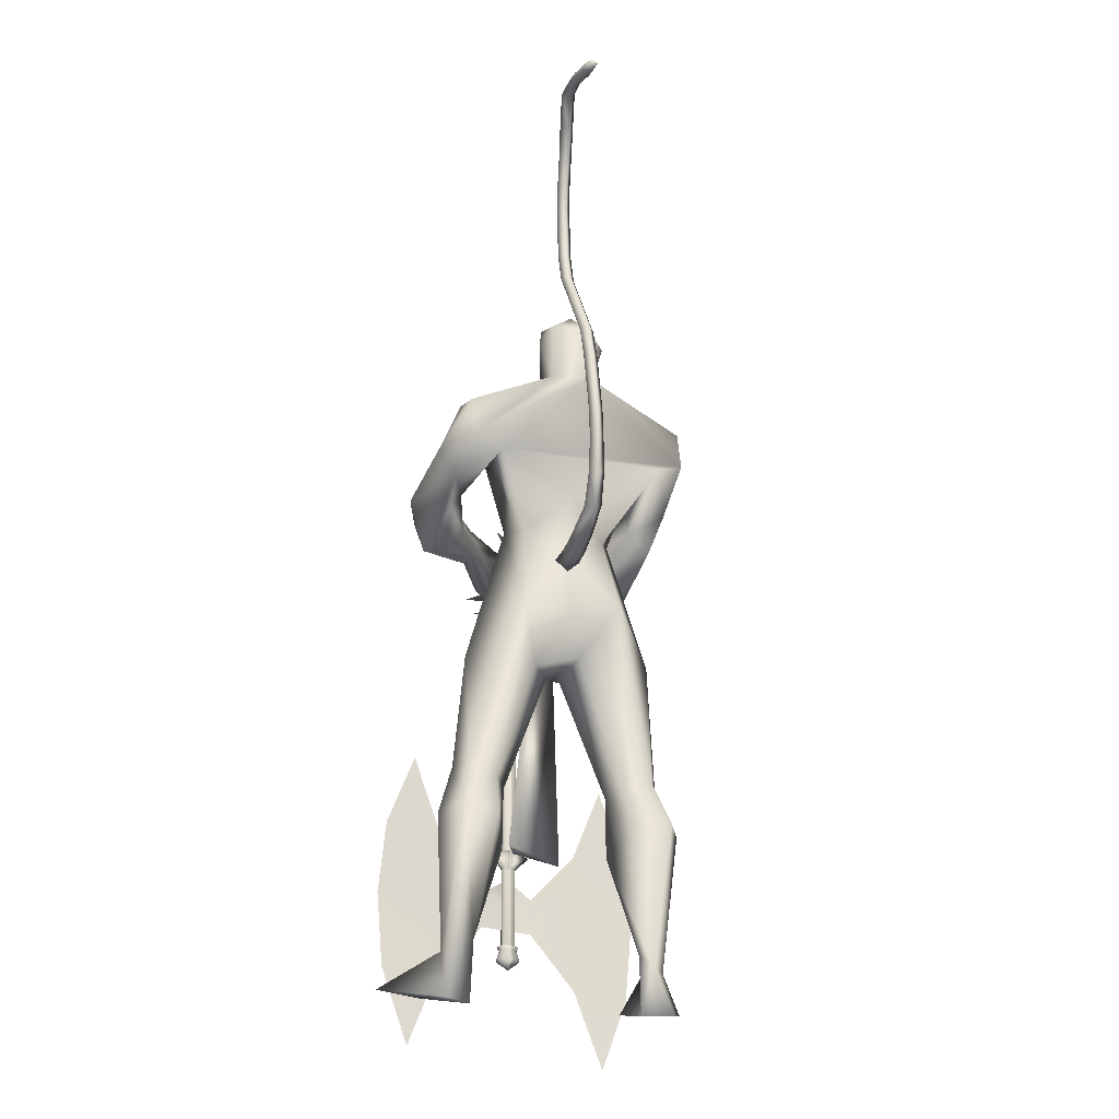
<metadata>
{"format":"obj","ext":"obj","renderer":"f3d","projection":"perspective","resolution":1024,"background":"white","views":[{"elev":-25.3,"azim":-109.6,"up":"+Z"}]}
</metadata>
<code>
o body.001_mesh15-geometry.001
v -0.311 -0.3472 0.1945
v -0.21 -0.2045 0.6171
v -0.2663 -0.3093 0.2403
v -0.3879 -0.2581 0.6972
v -0.4132 -0.3917 0.7132
v -0.2868 -0.2525 0.8684
v -0.3098 -0.3581 0.8944
v -0.209 -0.4086 0.9184
v -0.2819 -0.4648 0.7018
v -0.1777 -0.3766 0.2269
v -0.1211 -0.2614 0.9079
v -0.1985 -0.2069 0.8557
v -0.4795 -0.1711 1.54
v -0.3646 -0.04195 1.355
v -0.4514 0.01438 1.501
v -0.3838 0.01082 1.761
v -0.4492 0.2058 1.532
v -0.3078 0.1661 1.895
v -0.3334 -0.1523 1.872
v -0.2348 -0.2092 1.906
v -0.2644 -0.3606 1.39
v -0.1264 -0.3689 0.8984
v -0.1973 -0.4116 0.5297
v -0.2363 -0.4149 0.1872
v -0.2855 -0.4412 0.02304
v 0.04817 -0.598 0.1046
v 0.2021 -0.4111 0.127
v 0.1889 -0.5145 0.1447
v -0.14 -0.2449 1.508
v -0.0726 -0.1441 1.432
v -0.153 -0.03703 1.328
v -0.0248 -0.009776 1.507
v -0.1229 -0.1524 1.912
v -0.04314 -0.009835 1.961
v -0.4365 0.01086 2.006
v -0.2048 0.2161 1.919
v -0.2625 0.3351 2.228
v -0.4138 0.2927 2.187
v -0.1291 0.3756 2.097
v -0.2633 0.439 2.106
v -0.4495 0.4103 2.215
v -0.4455 0.4342 2.365
v -0.4253 0.09191 2.545
v -0.4628 -0.05665 2.546
v -0.5228 -0.3275 2.146
v -0.3189 -0.2938 2.182
v -0.1931 -0.2452 2.247
v -0.1065 0.1423 1.915
v -0.1132 0.2416 1.478
v -0.06291 0.1279 1.42
v -0.1825 0.03001 1.322
v -0.3676 0.136 1.299
v -0.1536 0.2487 2.263
v -0.1075 -0.01082 2.295
v -0.3152 -0.3228 2.294
v -0.2541 0.04338 2.414
v -0.3659 -0.4137 2.344
v -0.3216 -0.1138 2.416
v -0.4621 -0.4353 2.349
v -0.4876 -0.4387 2.191
v -0.2801 -0.1137 2.569
v -0.1925 -0.01987 2.542
v -0.2584 0.08521 2.575
v -0.3828 0.1309 2.714
v -0.4761 0.1045 2.752
v -0.5439 -0.03165 2.722
v -0.2738 0.3349 2.317
v -0.1262 0.4621 2.268
v 0.01187 0.4584 2.158
v 0.02438 0.3175 2.015
v -0.1625 0.4287 2.017
v 0.04786 0.3799 1.921
v 0.08239 0.4672 1.93
v 0.1598 0.4881 2.079
v -0.02529 0.5591 2.091
v -0.2641 0.5083 2.227
v -0.3543 0.4518 2.377
v 0.09496 0.3453 2.165
v 0.1408 0.4058 2.181
v 0.2172 0.1795 2.021
v 0.3471 0.2166 2.031
v 0.2738 0.2107 2.152
v 0.4023 0.063 1.975
v 0.4675 0.07648 1.927
v 0.5027 0.1119 1.982
v 0.3382 0.003167 2.047
v 0.364 0.06858 2.077
v 0.5114 0.07055 2.174
v 0.4756 -0.09421 2.143
v 0.5184 0.09867 2.111
v 0.5087 -0.09986 2.022
v 0.5317 0.09073 2.056
v 0.4909 -0.136 2.084
v 0.466 -0.05246 1.958
v -0.1586 0.0189 2.626
v -0.1777 -0.07975 2.621
v -0.2624 -0.1168 2.74
v -0.4226 -0.1258 2.709
v -0.2318 -0.0513 2.693
v -0.1934 0.01971 2.672
v -0.2333 0.07212 2.745
v -0.3216 0.1025 2.815
v -0.2169 -0.03 2.782
v -0.3461 -0.1169 2.814
v -0.1685 -0.03337 2.694
v -0.2745 -0.2833 1.961
v -0.3348 -0.4193 2.035
v -0.2758 -0.3825 1.91
v -0.1819 -0.2983 2.151
v -0.2437 -0.427 2.139
v -0.06529 -0.3578 1.985
v 0.07724 -0.3717 1.955
v 0.00768 -0.3759 1.796
v -0.007084 -0.2944 1.763
v -0.03461 -0.1921 1.83
v -0.07684 -0.2393 1.986
v 0.06809 -0.2635 2.028
v 0.3275 -0.1848 1.892
v 0.2556 -0.1127 1.996
v 0.5014 -0.09468 1.881
v 0.4845 -0.07566 1.811
v 0.4856 0.05657 1.822
v 0.3788 -0.05239 1.868
v 0.2151 -0.1421 1.84
v 0.3624 0.06736 2.213
v 0.3409 -0.03829 1.985
v 0.4534 -0.01421 2.052
v 0.478 -0.05767 1.999
v 0.5052 -0.06089 1.954
v 0.5126 0.1188 1.88
v 0.4468 0.1434 1.979
v 0.4791 0.1677 1.925
v -0.338 0.2739 0.8505
v -0.3463 0.3796 0.8841
v -0.2352 0.3763 1.354
v -0.1593 0.3697 0.8784
v -0.1659 0.2633 0.8859
v -0.2499 0.22 0.8306
v -0.443 0.2968 0.6776
v -0.2744 0.2308 0.5874
v -0.3588 0.36 0.2182
v -0.335 0.3627 -0.005801
v -0.3829 0.4639 0.000983
v 0.13 0.4182 0.1117
v -0.004112 0.6204 0.09785
v 0.1272 0.5214 0.1343
v -0.2898 0.4608 0.1836
v -0.4538 0.431 0.701
v -0.3165 0.4922 0.6865
v -0.2408 0.4193 0.9
v -0.2496 0.4175 0.2077
v -0.291 -0.3039 0.008095
v -0.009218 0.0155 1.686
v -0.004736 -0.05359 1.671
v 0.05977 0.07822 0.6851
v 0.02972 -0.1001 0.6417
v -0.03751 0.1275 0.6869
v -0.4001 0.001155 2.853
f 1 2 3
f 4 2 1
f 4 5 6
f 6 5 7
f 5 8 7
f 5 9 8
f 4 1 5
f 3 11 10
f 2 11 3
f 12 11 2
f 13 6 7
f 13 14 6
f 13 7 21
f 7 8 21
f 9 22 8
f 9 23 22
f 24 23 9
f 24 10 23
f 25 26 24
f 27 26 25
f 27 28 26
f 27 10 28
f 24 28 10
f 28 24 26
f 23 10 11
f 22 23 11
f 21 8 22
f 21 22 29
f 30 29 22
f 32 30 31
f 29 30 32
f 35 16 19
f 35 18 16
f 18 37 36
f 38 37 18
f 38 39 37
f 38 40 39
f 41 40 38
f 41 44 43
f 44 41 38
f 38 18 35
f 45 35 19
f 19 20 46
f 46 20 47
f 47 20 33
f 47 33 34
f 34 32 48
f 34 33 32
f 49 32 50
f 32 31 50
f 50 31 51
f 14 51 31
f 14 52 51
f 52 14 15
f 31 30 11
f 30 22 11
f 31 11 12
f 6 31 12
f 14 31 6
f 15 14 13
f 53 48 36
f 53 34 48
f 54 34 53
f 54 47 34
f 46 47 55
f 54 55 47
f 56 55 54
f 56 57 55
f 58 57 56
f 58 59 57
f 44 59 58
f 44 60 59
f 60 38 45
f 44 38 60
f 44 58 61
f 61 58 56
f 61 56 62
f 63 62 56
f 43 64 63
f 65 64 43
f 66 65 43
f 66 43 44
f 43 63 56
f 56 67 77
f 56 54 67
f 67 54 53
f 37 67 53
f 67 37 68
f 39 69 37
f 39 70 69
f 71 70 39
f 72 70 71
f 71 73 72
f 73 40 75
f 40 73 71
f 71 39 40
f 40 76 75
f 40 41 76
f 41 42 76
f 76 42 77
f 77 42 56
f 43 56 42
f 42 41 43
f 67 68 77
f 76 77 68
f 75 76 68
f 68 37 69
f 70 78 69
f 74 69 79
f 75 69 74
f 75 68 69
f 73 75 74
f 69 78 79
f 72 80 70
f 72 81 80
f 73 81 72
f 73 74 81
f 79 78 82
f 70 82 78
f 70 80 82
f 80 84 83
f 80 81 84
f 81 85 84
f 74 82 81
f 74 79 82
f 82 86 87
f 82 87 88
f 88 87 89
f 87 90 89
f 83 87 80
f 85 87 83
f 87 85 91
f 85 92 91
f 85 81 92
f 81 90 92
f 81 88 90
f 81 82 88
f 90 88 89
f 90 93 92
f 87 93 90
f 87 92 93
f 87 91 92
f 83 94 85
f 83 84 94
f 85 94 84
f 80 87 86
f 80 86 82
f 37 53 36
f 66 44 98
f 44 61 98
f 95 62 63
f 95 96 62
f 61 96 97
f 96 61 62
f 61 97 98
f 97 96 99
f 99 96 100
f 100 96 95
f 100 95 63
f 63 101 100
f 63 64 101
f 64 102 101
f 102 103 101
f 104 97 103
f 98 97 104
f 103 97 99
f 99 105 103
f 100 105 99
f 100 103 105
f 101 103 100
f 38 35 45
f 45 19 46
f 45 46 106
f 60 45 107
f 45 106 107
f 108 107 106
f 110 111 109
f 113 112 111
f 108 114 113
f 114 108 115
f 108 106 115
f 107 108 113
f 113 110 107
f 113 111 110
f 110 109 57
f 55 57 109
f 110 57 59
f 107 110 60
f 60 110 59
f 55 109 46
f 106 46 116
f 109 116 46
f 109 111 116
f 111 117 116
f 112 117 111
f 106 116 115
f 113 118 112
f 113 114 118
f 115 116 119
f 117 119 116
f 112 119 117
f 112 118 119
f 121 120 118
f 123 122 121
f 123 120 122
f 114 115 124
f 114 124 118
f 124 121 118
f 124 123 121
f 115 119 124
f 124 119 125
f 119 127 126
f 118 127 119
f 118 128 127
f 118 129 128
f 120 129 118
f 120 130 129
f 123 130 120
f 123 129 130
f 123 126 129
f 124 126 123
f 125 126 124
f 126 125 119
f 126 131 128
f 127 131 126
f 131 127 128
f 126 128 132
f 128 129 132
f 126 132 129
f 122 120 121
f 52 133 51
f 17 133 52
f 17 134 133
f 17 135 134
f 50 136 49
f 50 137 136
f 51 137 50
f 51 138 137
f 133 138 51
f 139 138 133
f 139 140 138
f 141 140 139
f 143 142 141
f 143 144 142
f 145 144 143
f 145 146 144
f 145 147 146
f 143 147 145
f 148 143 141
f 143 148 147
f 148 149 147
f 139 148 141
f 148 150 149
f 148 134 150
f 148 133 134
f 148 139 133
f 134 135 150
f 135 136 150
f 135 49 136
f 149 150 136
f 149 136 147
f 136 137 147
f 147 137 151
f 141 151 137
f 141 142 151
f 142 144 151
f 146 151 144
f 147 151 146
f 140 141 137
f 138 140 137
f 15 17 52
f 152 10 27
f 3 10 152
f 1 3 152
f 1 152 25
f 152 27 25
f 25 24 1
f 1 24 5
f 5 24 9
f 4 6 12
f 4 12 2
f 154 155 153
f 154 156 155
f 154 153 157
f 154 157 156
f 156 157 155
f 98 104 66
f 65 66 158
f 66 104 158
f 103 102 158
f 155 157 153
f 102 64 65
f 102 65 158
f 104 103 158
f 16 15 13
f 16 17 15
f 18 17 16
f 17 18 36
f 19 16 13
f 13 20 19
f 13 21 20
f 33 29 32
f 20 29 33
f 20 21 29
f 48 32 49
f 17 36 135
f 36 49 135
f 36 48 49
o body_mesh15-geometry
v -0.3694 0.01417 1.696
v -0.6103 0.03034 1.723
v -0.371 0.06293 1.744
v -0.6019 0.07073 1.762
v -0.3774 0.01462 1.792
v -0.5996 0.03204 1.802
v -0.3766 -0.03424 1.744
v -0.608 -0.008356 1.764
v -0.7854 0.04441 1.787
v -0.7573 0.07781 1.806
v -0.7327 0.04435 1.829
v -0.7608 0.01096 1.81
v -0.8864 0.06551 2.045
v -0.8583 0.09233 2.048
v -0.8322 0.06425 2.055
v -0.8602 0.03743 2.052
v -0.8874 0.0781 2.276
v -0.8591 0.1049 2.275
v -0.8322 0.07674 2.277
v -0.8604 0.04994 2.278
v -0.8463 0.08701 2.542
v -0.8223 0.1157 2.531
v -0.7954 0.08945 2.521
v -0.8194 0.06076 2.532
v -0.729 0.09628 2.763
v -0.705 0.125 2.752
v -0.6781 0.09873 2.741
v -0.7021 0.07003 2.752
v -0.6446 0.1052 2.987
v -0.6179 0.1334 2.989
v -0.5897 0.1067 2.991
v -0.6164 0.07843 2.99
v -0.6396 0.1094 3.22
v -0.6128 0.1377 3.221
v -0.5846 0.1109 3.224
v -0.6114 0.08265 3.222
v -0.7224 0.1273 3.44
v -0.7006 0.1579 3.45
v -0.6757 0.1342 3.468
v -0.6974 0.1035 3.458
v -0.8866 0.1785 3.583
v -0.8685 0.208 3.601
v -0.858 0.1842 3.63
v -0.8761 0.1547 3.612
v -1.05 0.1554 3.577
v -1.061 0.1887 3.594
v -1.066 0.1698 3.628
v -1.056 0.1365 3.611
v -1.101 0.1505 3.58
v -1.108 0.1702 3.59
v -1.111 0.159 3.61
v -1.104 0.1394 3.6
v -0.6671 0.1012 2.879
v -0.6402 0.07492 2.869
v -0.6163 0.1036 2.858
v -0.6432 0.1299 2.868
v -0.6643 0.1139 3.324
v -0.6393 0.09022 3.342
v -0.6176 0.1209 3.353
v -0.6426 0.1446 3.335
v -0.6421 0.1073 3.103
v -0.6139 0.08054 3.106
v -0.5871 0.1088 3.107
v -0.6153 0.1355 3.105
v -0.8755 0.08406 2.404
v -0.8486 0.0559 2.405
v -0.8203 0.08271 2.404
v -0.8472 0.1109 2.403
v -0.8966 0.07273 2.157
v -0.8705 0.04465 2.164
v -0.8424 0.07147 2.167
v -0.8685 0.09955 2.161
v -0.7876 0.09165 2.652
v -0.7607 0.06539 2.642
v -0.7368 0.09409 2.631
v -0.7637 0.1203 2.641
v -0.7887 0.1499 3.513
v -0.7782 0.1261 3.542
v -0.7601 0.1556 3.56
v -0.7706 0.1794 3.531
v -0.9501 0.1724 3.594
v -0.9548 0.153 3.627
v -0.9657 0.1863 3.644
v -0.9606 0.2053 3.611
v -0.855 0.05556 1.899
v -0.8327 0.02511 1.92
v -0.8071 0.05551 1.938
v -0.8294 0.08596 1.916
v -0.4942 0.02072 1.701
v -0.4863 0.06571 1.743
v -0.4852 0.02267 1.789
v -0.4931 -0.02233 1.746
f 247 160 162
f 248 162 164
f 160 166 167
f 250 166 247
f 249 164 250
f 159 161 165
f 243 244 174
f 166 164 170
f 164 162 168
f 162 160 167
f 227 228 178
f 244 245 173
f 245 246 173
f 246 243 172
f 223 224 182
f 228 229 177
f 229 230 177
f 230 227 176
f 231 232 186
f 224 225 181
f 225 226 180
f 226 223 179
f 211 212 190
f 232 233 185
f 233 234 185
f 234 231 184
f 219 220 194
f 212 213 189
f 213 214 189
f 214 211 188
f 215 216 198
f 220 221 193
f 221 222 193
f 222 219 192
f 235 236 202
f 216 217 197
f 217 218 197
f 218 215 196
f 239 240 206
f 236 237 201
f 237 238 201
f 238 235 200
f 203 206 210
f 240 241 205
f 241 242 205
f 242 239 204
f 208 207 209
f 206 205 209
f 205 204 209
f 204 203 208
f 183 186 212
f 186 185 213
f 185 184 213
f 184 183 214
f 191 194 216
f 194 193 217
f 193 192 217
f 192 191 218
f 187 190 220
f 190 189 221
f 189 188 221
f 188 187 222
f 175 178 224
f 178 177 225
f 177 176 225
f 176 175 226
f 171 174 228
f 174 173 229
f 173 172 229
f 172 171 230
f 179 182 232
f 182 181 233
f 181 180 233
f 180 179 234
f 195 198 236
f 198 197 237
f 197 196 237
f 196 195 238
f 199 202 240
f 202 201 240
f 201 200 241
f 200 199 239
f 167 170 244
f 170 169 245
f 169 168 245
f 168 167 246
f 159 247 161
f 161 248 163
f 165 250 159
f 163 249 165
f 248 247 162
f 249 248 164
f 166 170 167
f 166 160 247
f 164 166 250
f 161 163 165
f 171 243 174
f 164 169 170
f 169 164 168
f 168 162 167
f 175 227 178
f 174 244 173
f 246 172 173
f 243 171 172
f 179 223 182
f 178 228 177
f 230 176 177
f 227 175 176
f 183 231 186
f 182 224 181
f 181 225 180
f 180 226 179
f 187 211 190
f 186 232 185
f 234 184 185
f 231 183 184
f 191 219 194
f 190 212 189
f 214 188 189
f 211 187 188
f 195 215 198
f 194 220 193
f 222 192 193
f 219 191 192
f 199 235 202
f 198 216 197
f 218 196 197
f 215 195 196
f 203 239 206
f 202 236 201
f 238 200 201
f 235 199 200
f 207 203 210
f 206 240 205
f 242 204 205
f 239 203 204
f 207 210 209
f 210 206 209
f 204 208 209
f 203 207 208
f 211 183 212
f 212 186 213
f 184 214 213
f 183 211 214
f 215 191 216
f 216 194 217
f 192 218 217
f 191 215 218
f 219 187 220
f 220 190 221
f 188 222 221
f 187 219 222
f 223 175 224
f 224 178 225
f 176 226 225
f 175 223 226
f 227 171 228
f 228 174 229
f 172 230 229
f 171 227 230
f 231 179 232
f 232 182 233
f 180 234 233
f 179 231 234
f 235 195 236
f 236 198 237
f 196 238 237
f 195 235 238
f 239 199 240
f 201 241 240
f 200 242 241
f 242 200 239
f 243 167 244
f 244 170 245
f 168 246 245
f 167 243 246
f 247 248 161
f 248 249 163
f 250 247 159
f 249 250 165
o Cylinder_Cylinder.001
v 0.3878 0.02842 2.604
v 0.3371 0.03079 0.3989
v 0.3711 0.0177 2.604
v 0.3249 0.02297 0.3992
v 0.3776 -0.01835 2.604
v 0.3297 -0.003344 0.3989
v 0.397 -0.02257 2.604
v 0.3438 -0.006422 0.3986
v 0.4137 -0.01185 2.603
v 0.356 0.001398 0.3983
v 0.4072 0.0242 2.604
v 0.3512 0.02771 0.3986
v 0.385 0.04807 2.636
v 0.3554 0.02904 2.637
v 0.3669 -0.03499 2.636
v 0.4013 -0.04248 2.635
v 0.4309 -0.02345 2.635
v 0.4194 0.04057 2.635
v 0.3919 0.01674 2.691
v 0.3826 0.01078 2.691
v 0.3862 -0.009267 2.691
v 0.397 -0.01161 2.691
v 0.4063 -0.005655 2.69
v 0.4027 0.01439 2.691
v 0.3339 0.04774 0.3916
v 0.3106 0.03281 0.3921
v 0.3197 -0.01743 0.3916
v 0.3467 -0.02331 0.391
v 0.3699 -0.008377 0.3905
v 0.3609 0.04186 0.3909
v 0.3353 0.03827 0.3776
v 0.3182 0.02734 0.378
v 0.3249 -0.009422 0.3777
v 0.3446 -0.01372 0.3772
v 0.3616 -0.002797 0.3768
v 0.355 0.03397 0.3771
v 0.3623 0.04597 0.3365
v 0.3725 -0.01085 0.3361
v 0.3462 -0.02773 0.3366
v 0.3157 -0.02109 0.3374
v 0.3055 0.03573 0.3378
v 0.3317 0.05262 0.3373
v 0.2825 0.4207 1.113
v 0.2553 0.4256 -0.03991
v 0.3258 -0.005864 0.7872
v 0.3763 0.00329 0.7788
v 0.3689 0.004602 0.4663
v 0.2437 0.5635 0.5379
v 0.3705 0.004324 0.5325
v 0.2419 0.5366 0.2493
v 0.3697 0.004463 0.4994
v 0.3713 0.004184 0.5657
v 0.2555 0.5341 0.8259
v 0.3398 0.1112 0.6043
v 0.3365 0.1118 0.4632
v 0.3038 0.3006 0.8112
v 0.2908 0.303 0.2598
v 0.3727 0.003926 0.6273
v 0.3551 0.02913 0.6552
v 0.3343 0.09016 0.7701
v 0.3242 -0.005582 0.7199
v 0.3748 0.003561 0.7143
v 0.3334 0.01281 0.6958
v 0.3585 0.02013 0.7014
v 0.4003 -0.04092 2.604
v 0.3471 -0.02478 0.3984
v 0.3809 -0.0367 2.604
v 0.333 -0.0217 0.3988
v 0.3686 -0.01085 2.604
v 0.3235 -0.000347 0.3991
v 0.3744 -0.00065 2.604
v 0.3282 0.004613 0.399
v 0.3911 0.01007 2.604
v 0.3404 0.01243 0.3988
v 0.4105 0.005847 2.604
v 0.3545 0.009355 0.3984
v 0.4195 -0.001657 2.603
v 0.3607 0.006358 0.3982
v 0.417 -0.03021 2.603
v 0.3593 -0.01696 0.3982
v 0.4046 -0.06083 2.635
v 0.3702 -0.05334 2.636
v 0.3495 -0.01454 2.636
v 0.3587 0.01068 2.636
v 0.3883 0.02971 2.636
v 0.4227 0.02222 2.635
v 0.4401 0.001775 2.634
v 0.4342 -0.0418 2.634
v 0.4003 -0.02997 2.69
v 0.3895 -0.02762 2.691
v 0.3819 -0.00917 2.691
v 0.3859 -0.007576 2.691
v 0.3952 -0.001618 2.691
v 0.406 -0.003963 2.69
v 0.4103 -0.004061 2.69
v 0.4096 -0.02401 2.69
v 0.35 -0.04166 0.3908
v 0.323 -0.03578 0.3915
v 0.3064 -0.003365 0.392
v 0.3139 0.01445 0.3919
v 0.3372 0.02938 0.3914
v 0.3642 0.0235 0.3908
v 0.3774 0.009438 0.3904
v 0.3732 -0.02673 0.3903
v 0.3479 -0.03208 0.377
v 0.3282 -0.02778 0.3775
v 0.3156 -0.00159 0.3779
v 0.3216 0.008987 0.3778
v 0.3386 0.01991 0.3775
v 0.3583 0.01561 0.377
v 0.3676 0.00778 0.3767
v 0.3649 -0.02115 0.3767
v 0.3398 0.003423 0.2997
v 0.3758 -0.0292 0.3359
v 0.3808 0.01051 0.336
v 0.3656 0.02762 0.3364
v 0.3351 0.03426 0.3371
v 0.3088 0.01738 0.3377
v 0.3005 -0.003975 0.3378
v 0.319 -0.03944 0.3372
v 0.3495 -0.04609 0.3365
v 0.4341 -0.4209 1.106
v 0.4069 -0.416 -0.04701
v 0.3249 -0.000708 0.7873
v 0.3753 0.008446 0.7788
v 0.368 0.009758 0.4663
v 0.4457 -0.5588 0.5284
v 0.3695 0.00948 0.5326
v 0.4339 -0.5295 0.2403
v 0.3688 0.009619 0.4995
v 0.3703 0.009341 0.5657
v 0.4475 -0.5319 0.8169
v 0.3783 -0.1025 0.6025
v 0.375 -0.1019 0.4614
v 0.4113 -0.296 0.8062
v 0.3983 -0.2937 0.2548
v 0.3718 0.009082 0.6274
v 0.3642 -0.02111 0.6547
v 0.3663 -0.08745 0.7686
v 0.3233 -0.000425 0.72
v 0.3738 0.008717 0.7144
v 0.3382 -0.01406 0.6955
v 0.3643 -0.01227 0.7011
f 251 252 253
f 253 254 320
f 319 320 256
f 255 256 257
f 257 258 259
f 259 260 327
f 252 262 280
f 261 262 251
f 327 328 261
f 261 251 263
f 268 263 274
f 327 261 268
f 259 327 337
f 257 259 266
f 255 257 266
f 319 255 333
f 253 319 264
f 251 253 264
f 269 270 274
f 337 268 345
f 267 337 273
f 266 267 272
f 265 266 272
f 333 265 271
f 264 333 341
f 263 264 270
f 275 280 281
f 262 328 280
f 328 260 353
f 260 258 278
f 258 256 278
f 256 320 349
f 320 254 276
f 254 252 276
f 280 353 361
f 353 279 285
f 279 278 285
f 278 277 283
f 277 349 283
f 349 276 357
f 276 275 281
f 291 292 363
f 369 291 363
f 290 369 363
f 289 290 363
f 288 289 363
f 365 288 363
f 287 365 363
f 292 287 363
f 282 281 292
f 357 282 291
f 283 357 369
f 284 283 290
f 285 284 288
f 361 285 365
f 286 361 287
f 281 286 292
f 295 311 312
f 296 312 310
f 312 308 314
f 310 312 314
f 295 310 311
f 310 295 296
f 313 310 314
f 310 313 311
f 306 303 293
f 315 317 316
f 317 319 320
f 319 321 322
f 321 323 322
f 323 325 324
f 325 327 326
f 316 347 354
f 329 315 330
f 327 329 328
f 329 338 331
f 338 346 339
f 327 337 338
f 325 336 337
f 323 335 325
f 321 334 323
f 319 333 321
f 317 332 319
f 315 331 317
f 342 344 343
f 337 345 338
f 336 344 337
f 335 343 336
f 334 342 335
f 333 341 342
f 332 340 341
f 331 339 340
f 347 355 354
f 330 354 328
f 328 353 326
f 326 352 351
f 324 351 322
f 322 350 349
f 320 349 348
f 318 348 347
f 354 362 361
f 353 361 360
f 352 360 351
f 351 359 350
f 350 358 349
f 349 357 348
f 348 356 347
f 370 363 371
f 369 363 370
f 368 363 369
f 367 363 368
f 366 363 367
f 365 363 366
f 364 363 365
f 371 363 364
f 356 370 355
f 357 369 370
f 358 368 369
f 359 367 368
f 360 366 359
f 361 365 360
f 362 364 361
f 355 371 364
f 374 375 391
f 375 389 391
f 391 393 387
f 389 393 391
f 374 390 389
f 389 375 374
f 392 393 389
f 389 390 392
f 382 385 372
f 252 254 253
f 319 253 320
f 255 319 256
f 256 258 257
f 258 260 259
f 260 328 327
f 275 252 280
f 262 252 251
f 328 262 261
f 268 261 263
f 263 269 274
f 337 327 268
f 267 259 337
f 259 267 266
f 265 255 266
f 255 265 333
f 319 333 264
f 263 251 264
f 274 270 345
f 270 341 345
f 341 271 345
f 271 272 273
f 345 271 273
f 268 274 345
f 337 345 273
f 267 273 272
f 271 265 272
f 341 333 271
f 270 264 341
f 269 263 270
f 280 286 281
f 328 353 280
f 260 279 353
f 279 260 278
f 256 277 278
f 277 256 349
f 349 320 276
f 252 275 276
f 286 280 361
f 361 353 285
f 278 284 285
f 284 278 283
f 349 357 283
f 276 282 357
f 282 276 281
f 291 282 292
f 369 357 291
f 290 283 369
f 289 284 290
f 284 289 288
f 285 288 365
f 361 365 287
f 286 287 292
f 296 295 312
f 308 309 314
f 307 294 300
f 307 300 298
f 306 298 303
f 307 298 306
f 305 307 306
f 308 304 309
f 302 304 308
f 297 305 301
f 305 306 304
f 301 305 304
f 299 301 304
f 302 299 304
f 317 318 316
f 318 317 320
f 320 319 322
f 323 324 322
f 325 326 324
f 327 328 326
f 330 316 354
f 315 316 330
f 329 330 328
f 315 329 331
f 331 338 339
f 329 327 338
f 327 325 337
f 335 336 325
f 334 335 323
f 333 334 321
f 332 333 319
f 331 332 317
f 339 346 340
f 340 346 341
f 346 345 341
f 345 344 341
f 344 342 341
f 345 346 338
f 344 345 337
f 343 344 336
f 342 343 335
f 334 333 342
f 333 332 341
f 332 331 340
f 355 362 354
f 354 353 328
f 353 352 326
f 324 326 351
f 351 350 322
f 320 322 349
f 318 320 348
f 316 318 347
f 353 354 361
f 352 353 360
f 360 359 351
f 359 358 350
f 358 357 349
f 357 356 348
f 356 355 347
f 370 371 355
f 356 357 370
f 357 358 369
f 358 359 368
f 366 367 359
f 365 366 360
f 364 365 361
f 362 355 364
f 390 374 391
f 393 388 387
f 373 386 379
f 379 386 377
f 377 385 382
f 377 386 385
f 386 384 385
f 383 387 388
f 383 381 387
f 384 376 380
f 385 384 383
f 384 380 383
f 380 378 383
f 378 381 383

</code>
